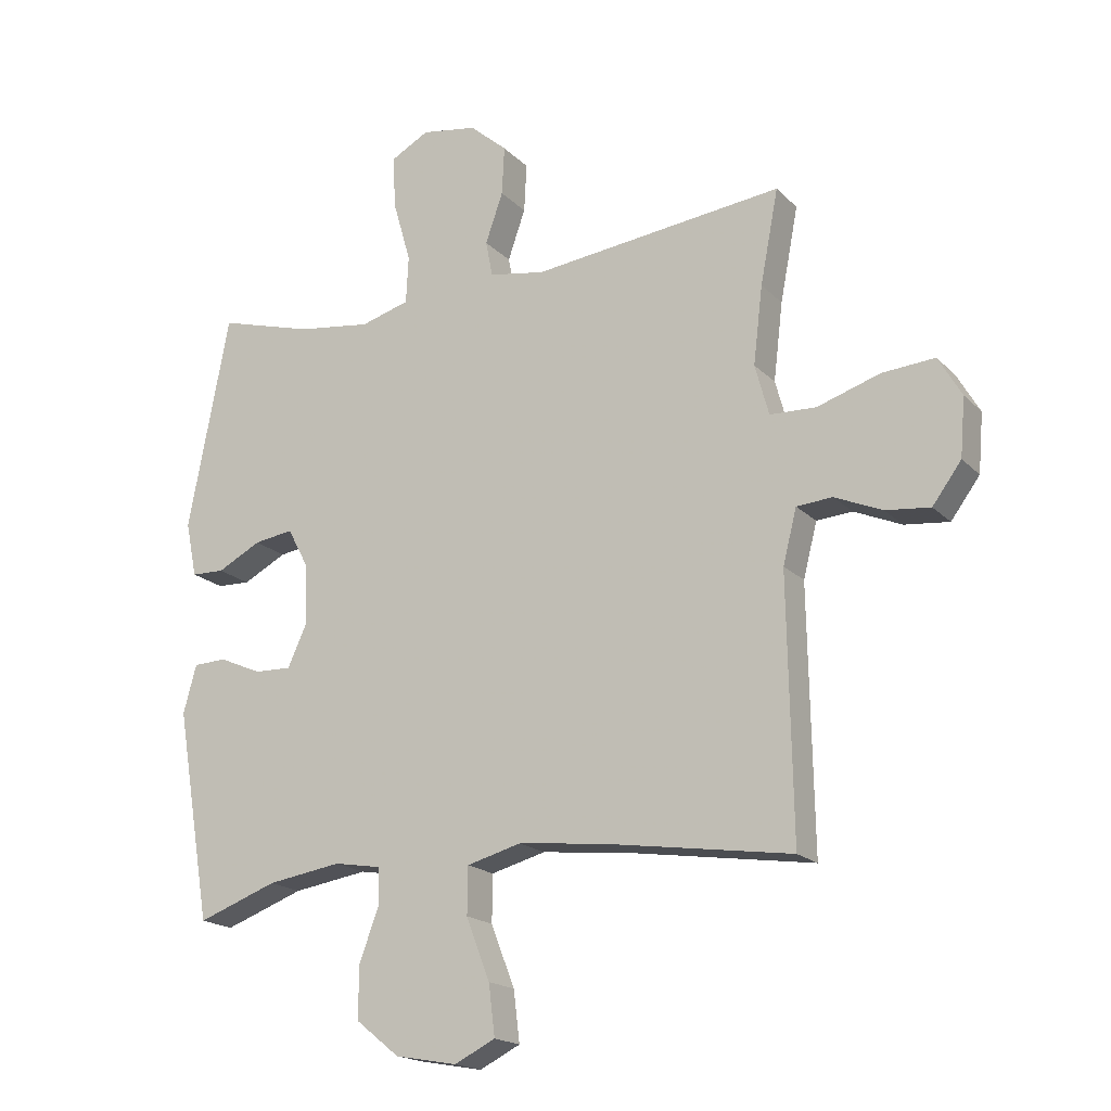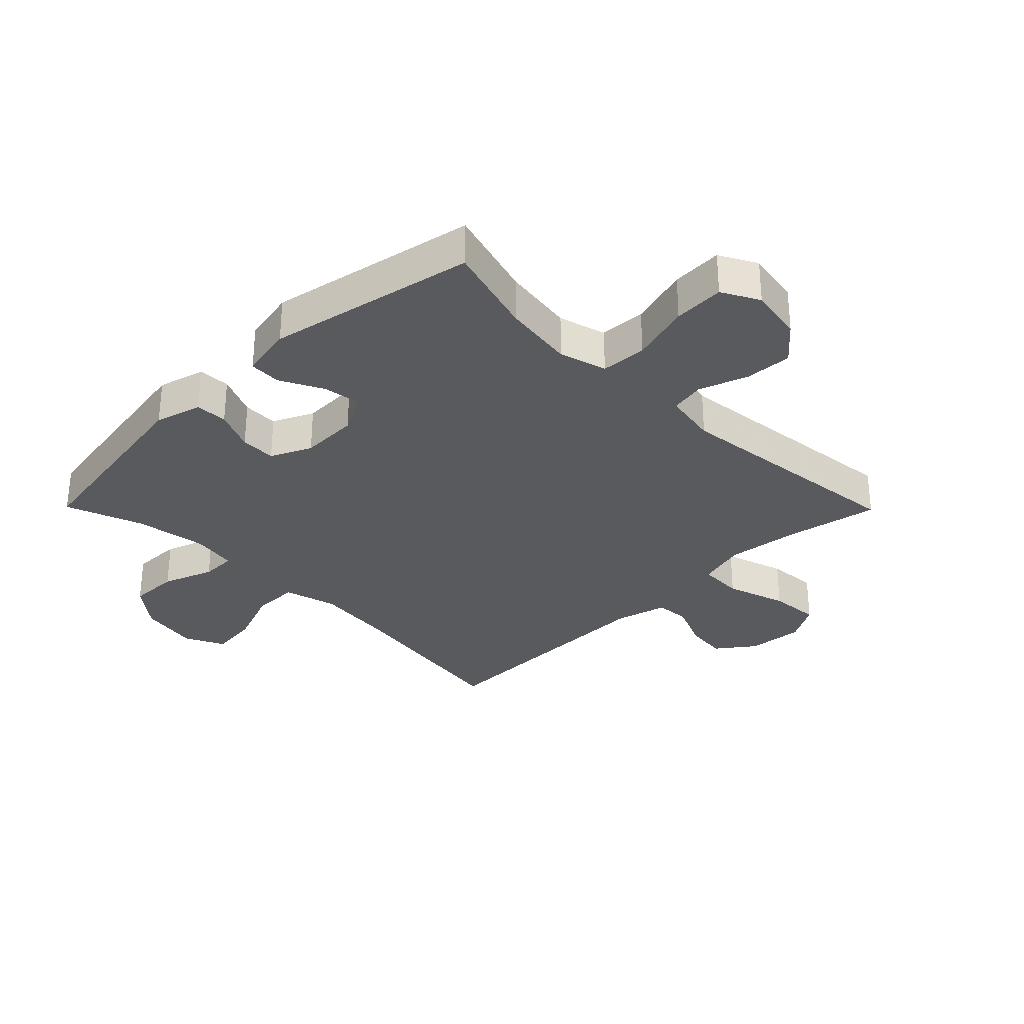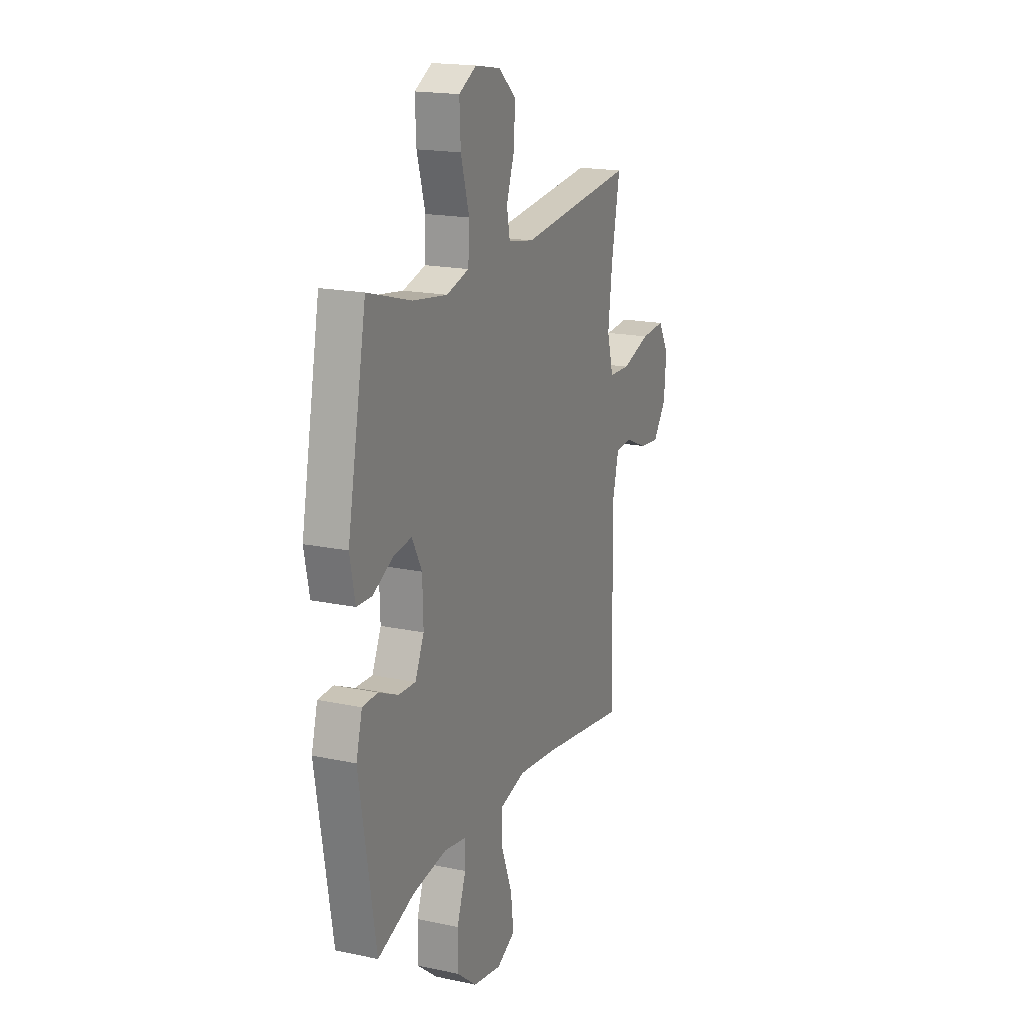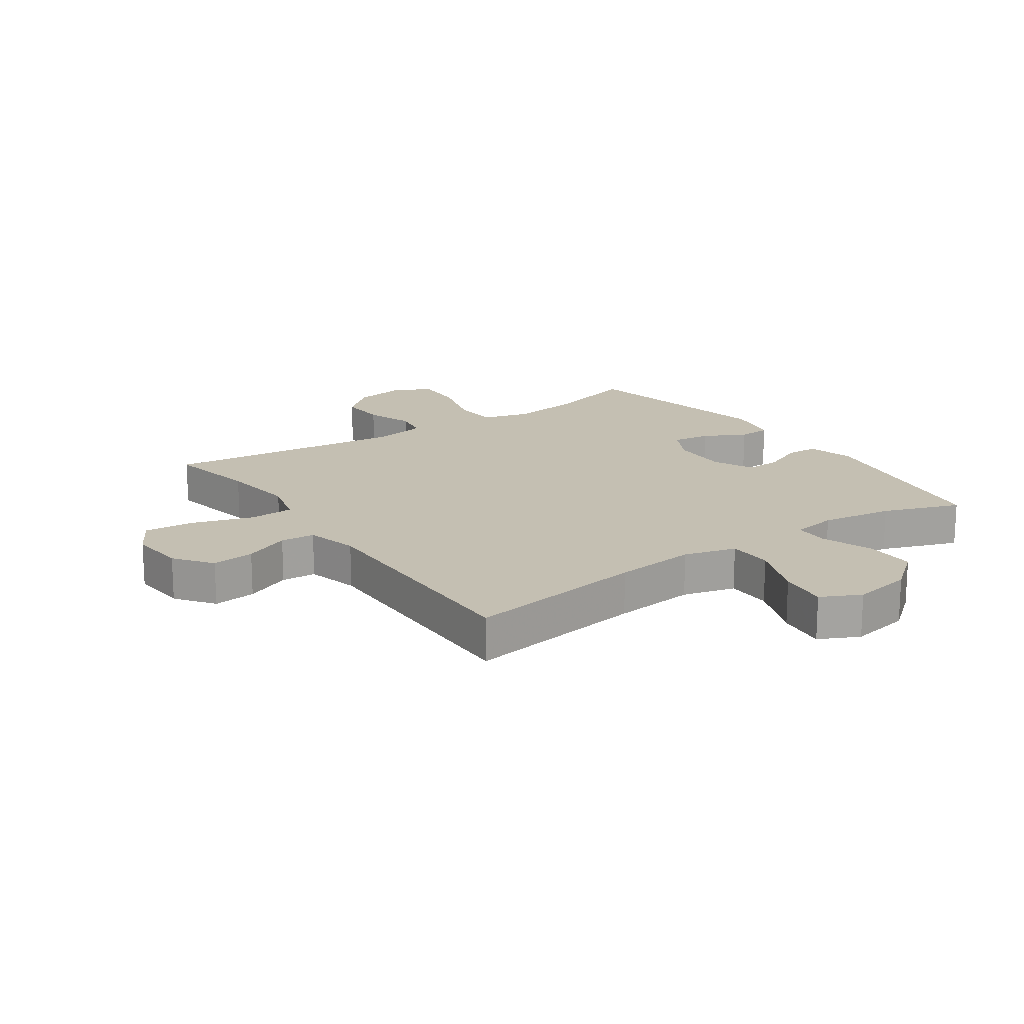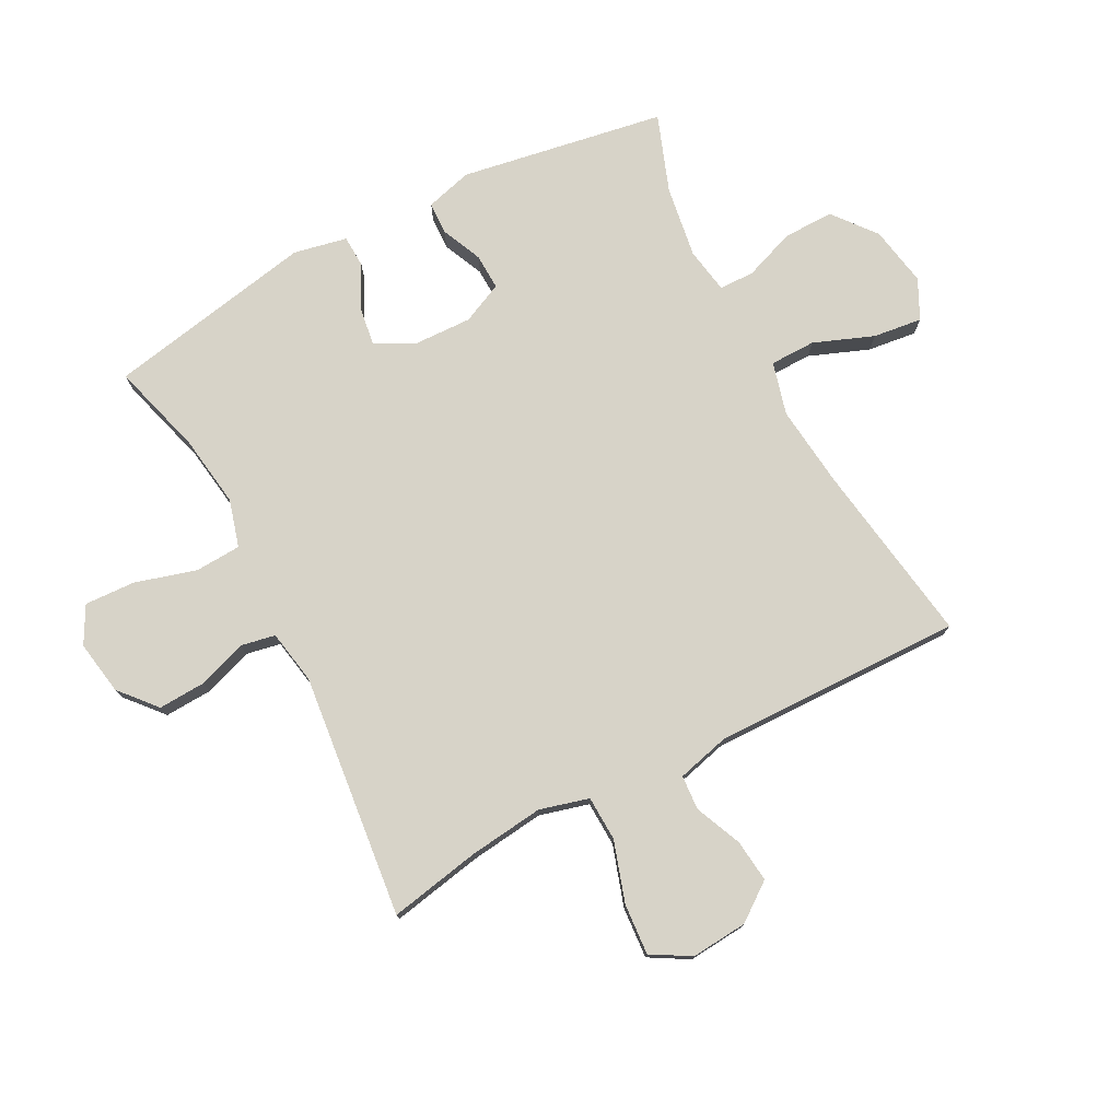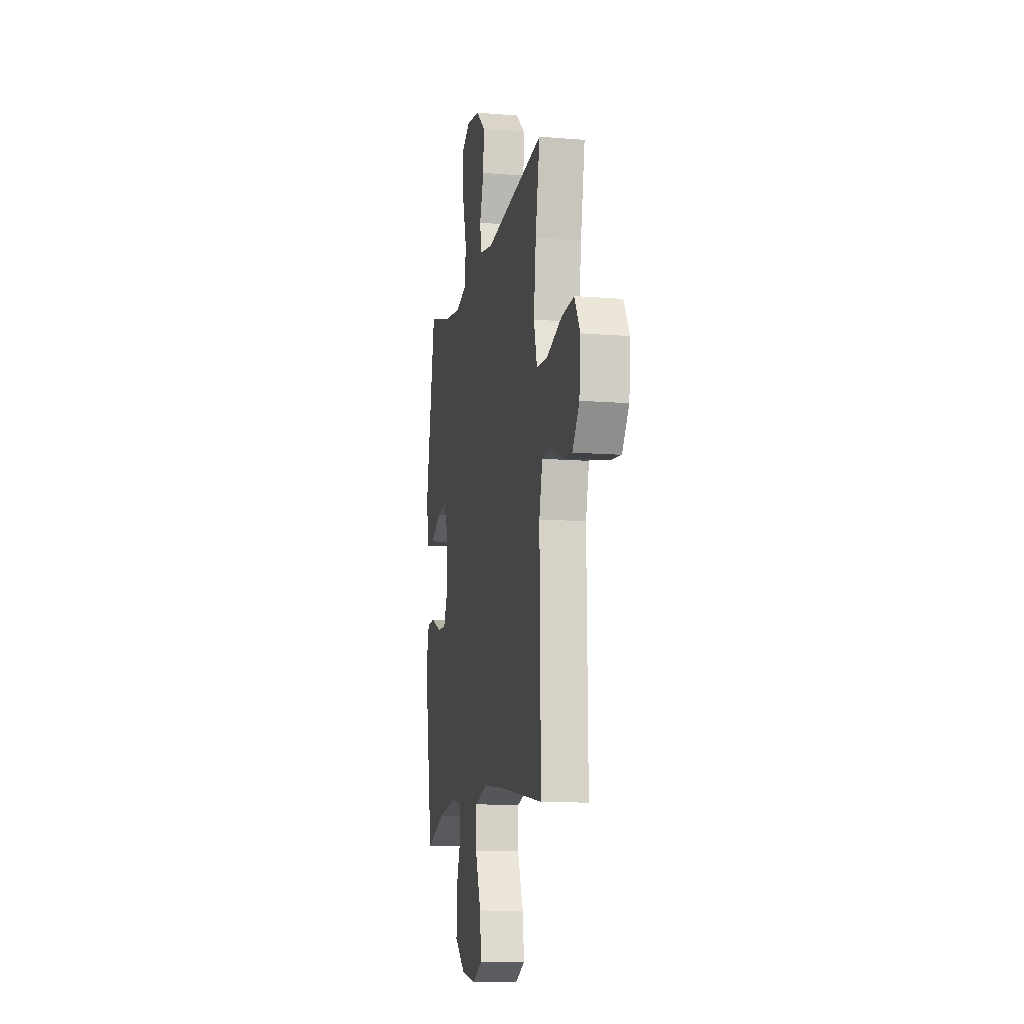
<metadata>
{"format":"obj","ext":"obj","renderer":"f3d","projection":"perspective","resolution":1024,"background":"white","views":[{"elev":-18.5,"azim":29.6,"up":"+Z"},{"elev":-30.8,"azim":-45.4,"up":"+Y"},{"elev":18.2,"azim":-67.7,"up":"+Z"},{"elev":17.6,"azim":145.3,"up":"+Y"},{"elev":76.5,"azim":62.4,"up":"+Y"},{"elev":-11.6,"azim":79.0,"up":"+Z"}]}
</metadata>
<code>
v 0.5 0.07 0.5
v 0.471 0.07 0.35
v 0.456 0.07 0.226
v 0.478 0.07 0.145
v 0.552 0.07 0.142
v 0.652 0.07 0.174
v 0.736 0.07 0.18
v 0.773 0.07 0.116
v 0.765 0.07 0.023
v 0.719 0.07 -0.039
v 0.648 0.07 -0.031
v 0.572 0.07 0.002
v 0.515 0.07 -0.002
v 0.493 0.07 -0.088
v 0.5 0.07 -0.5
v 0.2 0.07 -0.454
v 0.064 0.07 -0.439
v -0.023 0.07 -0.462
v -0.024 0.07 -0.537
v 0.014 0.07 -0.635
v 0.024 0.07 -0.716
v -0.041 0.07 -0.748
v -0.14 0.07 -0.73
v -0.21 0.07 -0.674
v -0.209 0.07 -0.591
v -0.178 0.07 -0.507
v -0.179 0.07 -0.449
v -0.254 0.07 -0.436
v -0.373 0.07 -0.454
v -0.5 0.07 -0.5
v -0.557 0.07 -0.163
v -0.536 0.07 -0.086
v -0.483 0.07 -0.084
v -0.415 0.07 -0.114
v -0.356 0.07 -0.116
v -0.325 0.07 -0.049
v -0.328 0.07 0.047
v -0.362 0.07 0.111
v -0.425 0.07 0.102
v -0.495 0.07 0.066
v -0.548 0.07 0.068
v -0.566 0.07 0.156
v -0.5 0.07 0.5
v -0.348 0.07 0.456
v -0.229 0.07 0.439
v -0.151 0.07 0.461
v -0.147 0.07 0.537
v -0.176 0.07 0.637
v -0.18 0.07 0.721
v -0.119 0.07 0.754
v -0.03 0.07 0.739
v 0.03 0.07 0.687
v 0.026 0.07 0.609
v -0.002 0.07 0.529
v 0.009 0.07 0.472
v 0.098 0.07 0.456
v 0.5 0 0.5
v 0.471 0 0.35
v 0.456 0 0.226
v 0.478 0 0.145
v 0.552 0 0.142
v 0.652 0 0.174
v 0.736 0 0.18
v 0.773 0 0.116
v 0.765 0 0.023
v 0.719 0 -0.039
v 0.648 0 -0.031
v 0.572 0 0.002
v 0.515 0 -0.002
v 0.493 0 -0.088
v 0.5 0 -0.5
v 0.2 0 -0.454
v 0.064 0 -0.439
v -0.023 0 -0.462
v -0.024 0 -0.537
v 0.014 0 -0.635
v 0.024 0 -0.716
v -0.041 0 -0.748
v -0.14 0 -0.73
v -0.21 0 -0.674
v -0.209 0 -0.591
v -0.178 0 -0.507
v -0.179 0 -0.449
v -0.254 0 -0.436
v -0.373 0 -0.454
v -0.5 0 -0.5
v -0.557 0 -0.163
v -0.536 0 -0.086
v -0.483 0 -0.084
v -0.415 0 -0.114
v -0.356 0 -0.116
v -0.325 0 -0.049
v -0.328 0 0.047
v -0.362 0 0.111
v -0.425 0 0.102
v -0.495 0 0.066
v -0.548 0 0.068
v -0.566 0 0.156
v -0.5 0 0.5
v -0.348 0 0.456
v -0.229 0 0.439
v -0.151 0 0.461
v -0.147 0 0.537
v -0.176 0 0.637
v -0.18 0 0.721
v -0.119 0 0.754
v -0.03 0 0.739
v 0.03 0 0.687
v 0.026 0 0.609
v -0.002 0 0.529
v 0.009 0 0.472
v 0.098 0 0.456
f 51 52 53 54
f 49 50 51 54
f 47 48 49 54
f 46 47 54 55
f 45 46 55 56
f 41 42 43 44
f 39 40 41 44
f 38 39 44 45
f 37 38 45 56
f 31 32 33 34
f 29 30 31 34
f 28 29 34 35
f 27 28 35 36
f 23 24 25 26
f 23 26 27
f 22 23 27
f 19 20 21 22
f 18 19 22 27
f 17 18 27 36
f 14 15 16
f 13 14 16 17
f 9 10 11 12
f 9 12 13
f 8 9 13
f 5 6 7 8
f 4 5 8 13
f 3 4 13 17
f 37 56 1 2
f 17 36 37
f 2 3 17 37
f 110 109 108 107
f 110 107 106 105
f 110 105 104 103
f 111 110 103 102
f 112 111 102 101
f 100 99 98 97
f 100 97 96 95
f 101 100 95 94
f 112 101 94 93
f 90 89 88 87
f 90 87 86 85
f 91 90 85 84
f 92 91 84 83
f 82 81 80 79
f 83 82 79
f 83 79 78
f 78 77 76 75
f 83 78 75 74
f 92 83 74 73
f 72 71 70
f 73 72 70 69
f 68 67 66 65
f 69 68 65
f 69 65 64
f 64 63 62 61
f 69 64 61 60
f 73 69 60 59
f 58 57 112 93
f 93 92 73
f 93 73 59 58
f 1 57 58 2
f 2 58 59 3
f 3 59 60 4
f 4 60 61 5
f 5 61 62 6
f 6 62 63 7
f 7 63 64 8
f 8 64 65 9
f 9 65 66 10
f 10 66 67 11
f 11 67 68 12
f 12 68 69 13
f 13 69 70 14
f 14 70 71 15
f 15 71 72 16
f 16 72 73 17
f 17 73 74 18
f 18 74 75 19
f 19 75 76 20
f 20 76 77 21
f 21 77 78 22
f 22 78 79 23
f 23 79 80 24
f 24 80 81 25
f 25 81 82 26
f 26 82 83 27
f 27 83 84 28
f 28 84 85 29
f 29 85 86 30
f 30 86 87 31
f 31 87 88 32
f 32 88 89 33
f 33 89 90 34
f 34 90 91 35
f 35 91 92 36
f 36 92 93 37
f 37 93 94 38
f 38 94 95 39
f 39 95 96 40
f 40 96 97 41
f 41 97 98 42
f 42 98 99 43
f 43 99 100 44
f 44 100 101 45
f 45 101 102 46
f 46 102 103 47
f 47 103 104 48
f 48 104 105 49
f 49 105 106 50
f 50 106 107 51
f 51 107 108 52
f 52 108 109 53
f 53 109 110 54
f 54 110 111 55
f 55 111 112 56
f 56 112 57 1

</code>
